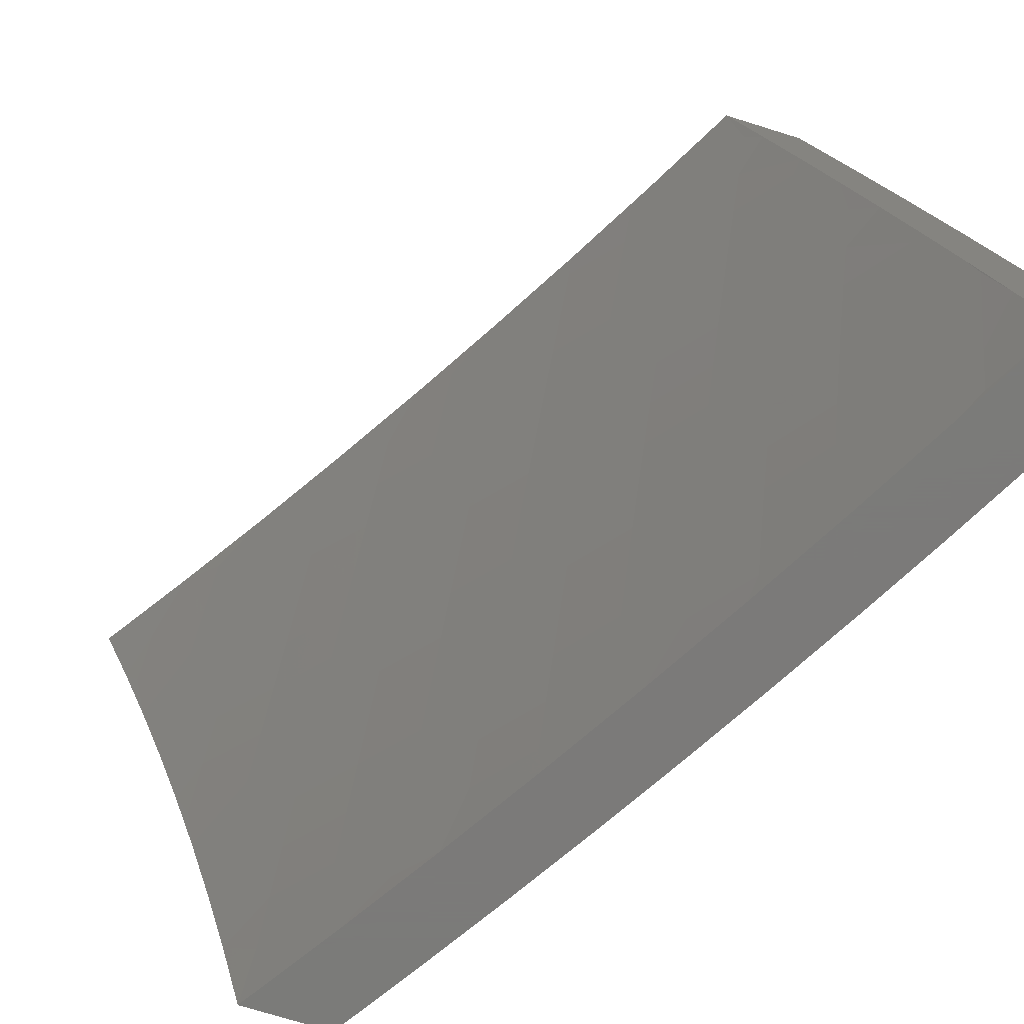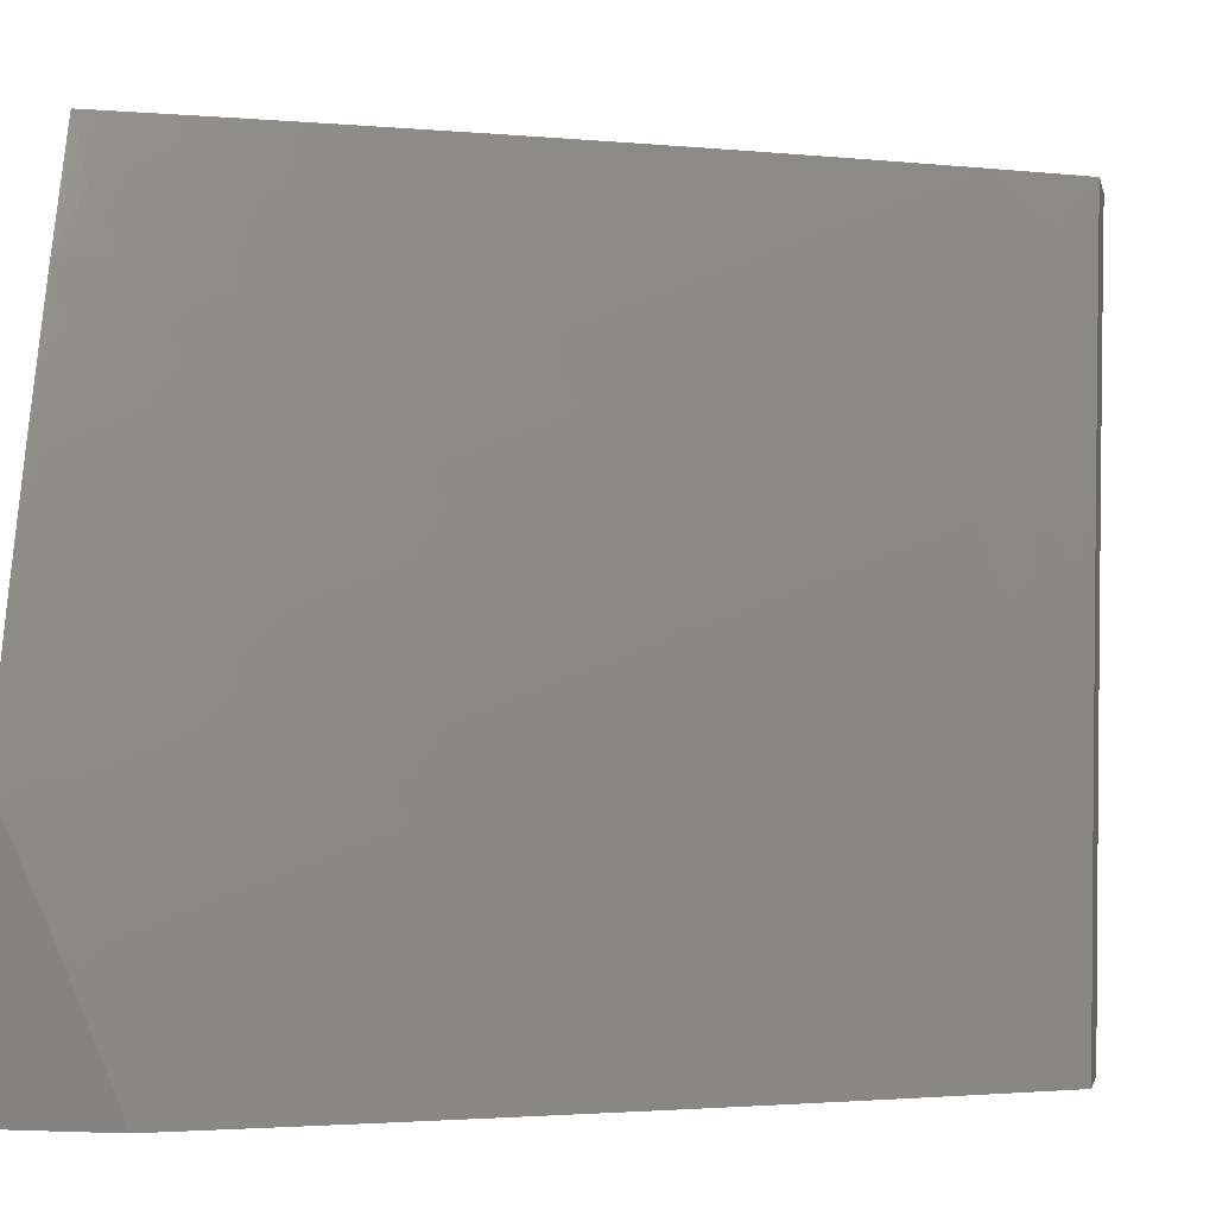
<metadata>
{"format":"stl","ext":"stl","renderer":"f3d","projection":"perspective","resolution":1024,"background":"white","views":[{"elev":-73.9,"azim":72.7,"up":"+Y"},{"elev":-1.9,"azim":-168.4,"up":"+Y"}]}
</metadata>
<code>
# stl→obj: 364 verts, 724 faces
v -5.879 2 -9.45
v -5.888 2.051 -9.431
v -6 2 -9.368
v -5.966 2.078 -9.372
v -6 2.127 -9.337
v -5.937 2.157 -9.372
v -6 2.253 -9.304
v -5.982 2.265 -9.313
v -5.95 2.345 -9.313
v -5.906 2.236 -9.372
v -5.874 2.315 -9.372
v -5.829 2.207 -9.431
v -5.797 2.285 -9.431
v -5.751 2.178 -9.489
v -5.72 2.255 -9.489
v -5.674 2.148 -9.546
v -5.643 2.224 -9.546
v -5.595 2.119 -9.603
v -5.565 2.193 -9.603
v -5.517 2.089 -9.658
v -5.487 2.163 -9.658
v -5.438 2.059 -9.713
v -5.408 2.132 -9.713
v -5.358 2.029 -9.767
v -5.329 2.1 -9.767
v -5.25 2.069 -9.82
v -5.299 2.172 -9.767
v -5.221 2.14 -9.82
v -5.268 2.243 -9.767
v -5.19 2.21 -9.82
v -5.236 2.314 -9.767
v -5.158 2.28 -9.82
v -5.203 2.385 -9.767
v -5.125 2.349 -9.82
v -5.168 2.455 -9.767
v -5.091 2.419 -9.82
v -5.133 2.525 -9.767
v -5.056 2.488 -9.82
v -5.096 2.595 -9.767
v -5.02 2.557 -9.82
v -5 2.629 -9.81
v -5 2.504 -9.846
v -5.014 2.382 -9.872
v -5.048 2.314 -9.872
v -5.08 2.245 -9.872
v -5.111 2.176 -9.872
v -5.141 2.107 -9.872
v -5.171 2.038 -9.872
v -5.256 2 -9.832
v -5.383 2 -9.759
v -5.508 2 -9.684
v -5.545 2.015 -9.658
v -5.625 2.044 -9.603
v -5.703 2.072 -9.546
v -5.781 2.101 -9.489
v -5.859 2.129 -9.431
v -5.81 2.023 -9.489
v -5.756 2 -9.53
v -5.633 2 -9.608
v -5.129 2 -9.904
v -5.091 2.006 -9.923
v -5.062 2.075 -9.923
v -5.032 2.143 -9.923
v -5.001 2.21 -9.923
v -5 2.253 -9.913
v -5 2.127 -9.944
v -5 2 -9.973
v -5 2.379 -9.88
v -5.059 2.665 -9.767
v -5 2.753 -9.772
v -5.02 2.734 -9.767
v -5.094 2.774 -9.713
v -5.133 2.704 -9.713
v -5.208 2.743 -9.658
v -5.172 2.634 -9.713
v -5.247 2.672 -9.658
v -5.209 2.563 -9.713
v -5.284 2.6 -9.658
v -5.245 2.492 -9.713
v -5.321 2.528 -9.658
v -5.28 2.42 -9.713
v -5.356 2.455 -9.658
v -5.314 2.348 -9.713
v -5.391 2.383 -9.658
v -5.346 2.276 -9.713
v -5.424 2.309 -9.658
v -5.378 2.204 -9.713
v -5.456 2.236 -9.658
v -5.054 2.844 -9.713
v -5 2.877 -9.732
v -5.012 2.913 -9.713
v -5 3 -9.69
v -5.085 2.955 -9.658
v -5.129 3 -9.618
v -5.158 2.998 -9.603
v -5.256 3 -9.545
v -5.2 2.926 -9.603
v -5.273 2.967 -9.546
v -5.315 2.895 -9.546
v -5.388 2.934 -9.489
v -5.43 2.86 -9.489
v -5.503 2.899 -9.431
v -5.47 2.786 -9.489
v -5.544 2.823 -9.431
v -5.509 2.711 -9.489
v -5.583 2.747 -9.431
v -5.547 2.635 -9.489
v -5.622 2.671 -9.431
v -5.584 2.56 -9.489
v -5.659 2.594 -9.431
v -5.62 2.484 -9.489
v -5.696 2.517 -9.431
v -5.655 2.408 -9.489
v -5.731 2.44 -9.431
v -5.688 2.331 -9.489
v -5.765 2.363 -9.431
v -5.383 3 -9.469
v -5.461 2.974 -9.431
v -5.509 3 -9.392
v -5.575 2.937 -9.372
v -5.617 2.86 -9.372
v -5.657 2.783 -9.372
v -5.696 2.706 -9.372
v -5.734 2.629 -9.372
v -5.771 2.551 -9.372
v -5.806 2.472 -9.372
v -5.841 2.394 -9.372
v -5.633 3 -9.313
v -5.648 2.975 -9.313
v -5.69 2.898 -9.313
v -5.731 2.82 -9.313
v -5.77 2.741 -9.313
v -5.809 2.663 -9.313
v -5.846 2.584 -9.313
v -5.882 2.504 -9.313
v -5.917 2.425 -9.313
v -5.757 3 -9.233
v -5.762 2.934 -9.252
v -5.834 2.971 -9.191
v -5.879 3 -9.15
v -5.876 2.891 -9.191
v -5.948 2.927 -9.129
v -5.917 2.811 -9.191
v -5.989 2.845 -9.129
v -6 2.754 -9.153
v -6 2.877 -9.11
v -6 3 -9.066
v -6 2.629 -9.193
v -5.994 2.649 -9.191
v -5.956 2.73 -9.191
v -5.883 2.697 -9.252
v -5.844 2.776 -9.252
v -6 2.505 -9.232
v -5.957 2.536 -9.252
v -5.92 2.617 -9.252
v -5.992 2.456 -9.252
v -6 2.379 -9.269
v -5.534 2.268 -9.603
v -5.501 2.342 -9.603
v -5.468 2.416 -9.603
v -5.433 2.49 -9.603
v -5.397 2.564 -9.603
v -5.36 2.637 -9.603
v -5.322 2.71 -9.603
v -5.282 2.783 -9.603
v -5.168 2.815 -9.658
v -5.611 2.3 -9.546
v -5.578 2.375 -9.546
v -5.544 2.45 -9.546
v -5.509 2.525 -9.546
v -5.472 2.6 -9.546
v -5.435 2.674 -9.546
v -5.396 2.748 -9.546
v -5.356 2.821 -9.546
v -5.242 2.855 -9.603
v -5.127 2.885 -9.658
v -5.804 2.855 -9.252
v -5.038 2.243 -10
v -5.082 2.33 -9.954
v -5 2.322 -10
v -5.049 2.399 -9.954
v -5.014 2.467 -9.954
v -5.118 2.432 -9.907
v -5.083 2.501 -9.907
v -5.188 2.465 -9.86
v -5.152 2.535 -9.86
v -5.257 2.497 -9.811
v -5.221 2.569 -9.811
v -5.325 2.53 -9.762
v -5.289 2.602 -9.762
v -5.394 2.563 -9.713
v -5.357 2.636 -9.713
v -5.462 2.595 -9.663
v -5.425 2.669 -9.663
v -5.53 2.627 -9.612
v -5.492 2.702 -9.612
v -5.598 2.659 -9.56
v -5.559 2.735 -9.56
v -5.665 2.691 -9.508
v -5.626 2.768 -9.508
v -5.732 2.723 -9.455
v -5.692 2.801 -9.455
v -5.798 2.755 -9.402
v -5.759 2.833 -9.402
v -5.865 2.786 -9.347
v -5.824 2.866 -9.347
v -5.931 2.817 -9.292
v -5.89 2.898 -9.292
v -5.996 2.849 -9.237
v -5.955 2.93 -9.237
v -6 2.877 -9.224
v -6 3 -9.181
v -5.115 2.261 -9.954
v -5.075 2.162 -10
v -5.146 2.191 -9.954
v -5.177 2.122 -9.954
v -5.248 2.151 -9.907
v -5.278 2.08 -9.907
v -5.349 2.108 -9.86
v -5.378 2.036 -9.86
v -5.45 2.064 -9.811
v -5.47 2 -9.814
v -5.521 2.09 -9.762
v -5.55 2.016 -9.762
v -5.621 2.042 -9.713
v -5.578 2 -9.749
v -5.685 2 -9.684
v -5.11 2.082 -10
v -5.206 2.052 -9.954
v -5.253 2 -9.939
v -5.307 2.009 -9.907
v -5.362 2 -9.877
v -5.144 2 -10
v -5.692 2.068 -9.663
v -5.79 2 -9.617
v -5.763 2.094 -9.612
v -5.792 2.017 -9.612
v -5.863 2.042 -9.56
v -5.896 2 -9.548
v -5.933 2.066 -9.508
v -6 2 -9.479
v -6 2.127 -9.448
v -6 2.253 -9.416
v -5.973 2.17 -9.455
v -5.904 2.145 -9.508
v -5.834 2.12 -9.56
v -6 2.379 -9.381
v -5.979 2.357 -9.402
v -5.943 2.25 -9.455
v -5.873 2.224 -9.508
v -5.803 2.197 -9.56
v -5.733 2.171 -9.612
v -5.663 2.144 -9.663
v -5.592 2.117 -9.713
v -5.945 2.437 -9.402
v -6 2.504 -9.345
v -5.91 2.517 -9.402
v -5.978 2.545 -9.347
v -5.874 2.596 -9.402
v -5.941 2.626 -9.347
v -5.837 2.676 -9.402
v -5.904 2.706 -9.347
v -6 2.629 -9.306
v -5.97 2.737 -9.292
v -6 2.753 -9.266
v -5.879 3 -9.264
v -5.848 2.978 -9.292
v -5.756 3 -9.345
v -5.783 2.945 -9.347
v -5.718 2.912 -9.402
v -5.675 2.99 -9.402
v -5.633 3 -9.425
v -5.61 2.955 -9.455
v -5.508 3 -9.503
v -5.545 2.921 -9.508
v -5.502 2.997 -9.508
v -5.437 2.961 -9.56
v -5.383 3 -9.579
v -5.371 2.925 -9.612
v -5.329 2.999 -9.612
v -5.263 2.962 -9.663
v -5.256 3 -9.654
v -5.155 2.996 -9.713
v -5.129 3 -9.726
v -5.089 2.958 -9.762
v -5 3 -9.797
v -5.024 2.92 -9.811
v -5 2.832 -9.853
v -5.065 2.85 -9.811
v -5.039 2.744 -9.86
v -5.106 2.781 -9.811
v -5.145 2.71 -9.811
v -5.212 2.746 -9.762
v -5.251 2.674 -9.762
v -5.319 2.709 -9.713
v -5 2.663 -9.905
v -5.078 2.675 -9.86
v -5.183 2.64 -9.811
v -5.01 2.639 -9.907
v -5 2.493 -9.954
v -5.047 2.57 -9.907
v -5.152 2.362 -9.907
v -5.185 2.292 -9.907
v -5.217 2.221 -9.907
v -5.222 2.394 -9.86
v -5.256 2.323 -9.86
v -5.288 2.252 -9.86
v -5.319 2.18 -9.86
v -5.292 2.426 -9.811
v -5.325 2.354 -9.811
v -5.358 2.282 -9.811
v -5.39 2.209 -9.811
v -5.421 2.136 -9.811
v -5.361 2.457 -9.762
v -5.395 2.385 -9.762
v -5.428 2.311 -9.762
v -5.46 2.238 -9.762
v -5.491 2.164 -9.762
v -5.43 2.489 -9.713
v -5.465 2.415 -9.713
v -5.498 2.341 -9.713
v -5.531 2.267 -9.713
v -5.562 2.192 -9.713
v -5.498 2.52 -9.663
v -5.534 2.446 -9.663
v -5.568 2.371 -9.663
v -5.601 2.295 -9.663
v -5.632 2.22 -9.663
v -5.567 2.552 -9.612
v -5.602 2.476 -9.612
v -5.637 2.4 -9.612
v -5.67 2.324 -9.612
v -5.702 2.247 -9.612
v -5.635 2.583 -9.56
v -5.671 2.506 -9.56
v -5.706 2.429 -9.56
v -5.739 2.352 -9.56
v -5.772 2.275 -9.56
v -5.702 2.614 -9.508
v -5.739 2.536 -9.508
v -5.774 2.459 -9.508
v -5.808 2.381 -9.508
v -5.841 2.302 -9.508
v -5.77 2.645 -9.455
v -5.807 2.566 -9.455
v -5.843 2.488 -9.455
v -5.877 2.409 -9.455
v -5.91 2.329 -9.455
v -5.652 2.878 -9.455
v -5.586 2.845 -9.508
v -5.519 2.811 -9.56
v -5.479 2.886 -9.56
v -5.453 2.777 -9.612
v -5.413 2.851 -9.612
v -5.386 2.743 -9.663
v -5.346 2.816 -9.663
v -5.305 2.889 -9.663
v -5.115 2.605 -9.86
v -5.279 2.781 -9.713
v -5.172 2.817 -9.762
v -5.239 2.853 -9.713
v -5.197 2.925 -9.713
v -5.132 2.888 -9.762
v -5 2 -10
f 1 2 3
f 3 2 4
f 3 4 5
f 5 4 6
f 5 6 7
f 7 6 8
f 7 8 9
f 9 8 10
f 9 10 11
f 11 10 12
f 11 12 13
f 13 12 14
f 13 14 15
f 15 14 16
f 15 16 17
f 17 16 18
f 17 18 19
f 19 18 20
f 19 20 21
f 21 20 22
f 21 22 23
f 23 22 24
f 23 24 25
f 25 24 26
f 25 26 27
f 27 26 28
f 27 28 29
f 29 28 30
f 29 30 31
f 31 30 32
f 31 32 33
f 33 32 34
f 33 34 35
f 35 34 36
f 35 36 37
f 37 36 38
f 37 38 39
f 39 38 40
f 39 40 41
f 41 40 42
f 42 40 38
f 42 38 43
f 43 38 36
f 43 36 44
f 44 36 34
f 44 34 45
f 45 34 32
f 45 32 46
f 46 32 30
f 46 30 47
f 47 30 28
f 47 28 48
f 48 28 26
f 48 26 49
f 49 26 24
f 49 24 50
f 50 24 22
f 50 22 51
f 51 22 20
f 51 20 52
f 52 20 18
f 52 18 53
f 53 18 16
f 53 16 54
f 54 16 14
f 54 14 55
f 55 14 12
f 55 12 56
f 56 12 10
f 56 10 6
f 6 10 8
f 2 1 57
f 57 1 58
f 57 58 55
f 55 58 54
f 58 59 54
f 54 59 53
f 53 59 52
f 52 59 51
f 49 60 48
f 48 60 61
f 48 61 47
f 47 61 62
f 47 62 46
f 46 62 63
f 46 63 45
f 45 63 64
f 45 64 65
f 65 64 66
f 66 64 63
f 66 63 62
f 60 67 61
f 61 67 62
f 67 66 62
f 45 65 44
f 44 65 68
f 44 68 43
f 43 68 42
f 39 41 69
f 69 41 70
f 69 70 71
f 71 70 72
f 71 72 73
f 73 72 74
f 73 74 75
f 75 74 76
f 75 76 77
f 77 76 78
f 77 78 79
f 79 78 80
f 79 80 81
f 81 80 82
f 81 82 83
f 83 82 84
f 83 84 85
f 85 84 86
f 85 86 87
f 87 86 88
f 87 88 23
f 23 88 21
f 72 70 89
f 89 70 90
f 89 90 91
f 91 90 92
f 91 92 93
f 93 92 94
f 93 94 95
f 95 94 96
f 95 96 97
f 97 96 98
f 97 98 99
f 99 98 100
f 99 100 101
f 101 100 102
f 101 102 103
f 103 102 104
f 103 104 105
f 105 104 106
f 105 106 107
f 107 106 108
f 107 108 109
f 109 108 110
f 109 110 111
f 111 110 112
f 111 112 113
f 113 112 114
f 113 114 115
f 115 114 116
f 115 116 15
f 15 116 13
f 96 117 98
f 98 117 100
f 100 117 118
f 118 117 119
f 118 119 102
f 102 119 120
f 102 120 104
f 104 120 121
f 104 121 106
f 106 121 122
f 106 122 108
f 108 122 123
f 108 123 110
f 110 123 124
f 110 124 112
f 112 124 125
f 112 125 114
f 114 125 126
f 114 126 116
f 116 126 127
f 116 127 13
f 13 127 11
f 119 128 120
f 120 128 129
f 120 129 121
f 121 129 130
f 121 130 122
f 122 130 131
f 122 131 123
f 123 131 132
f 123 132 124
f 124 132 133
f 124 133 125
f 125 133 134
f 125 134 126
f 126 134 135
f 126 135 127
f 127 135 136
f 127 136 11
f 11 136 9
f 128 137 129
f 129 137 138
f 129 138 130
f 130 138 131
f 138 137 139
f 139 137 140
f 139 140 141
f 141 140 142
f 141 142 143
f 143 142 144
f 143 144 145
f 145 144 146
f 146 144 142
f 146 142 147
f 147 142 140
f 148 149 145
f 145 149 150
f 145 150 143
f 143 150 151
f 143 151 152
f 152 151 133
f 152 133 132
f 153 154 148
f 148 154 155
f 148 155 149
f 149 155 150
f 154 153 156
f 156 153 157
f 156 157 136
f 136 157 9
f 157 7 9
f 6 4 2
f 55 56 57
f 57 56 2
f 56 6 2
f 87 23 25
f 87 25 27
f 19 21 158
f 158 21 88
f 158 88 159
f 159 88 86
f 159 86 160
f 160 86 84
f 160 84 161
f 161 84 82
f 161 82 162
f 162 82 80
f 162 80 163
f 163 80 78
f 163 78 164
f 164 78 76
f 164 76 165
f 165 76 74
f 165 74 166
f 166 74 72
f 166 72 89
f 115 15 17
f 17 19 167
f 167 19 158
f 167 158 168
f 168 158 159
f 168 159 169
f 169 159 160
f 169 160 170
f 170 160 161
f 170 161 171
f 171 161 162
f 171 162 172
f 172 162 163
f 172 163 173
f 173 163 164
f 173 164 174
f 174 164 165
f 174 165 175
f 175 165 166
f 175 166 176
f 176 166 89
f 176 89 93
f 93 89 91
f 85 87 27
f 85 27 29
f 113 115 167
f 167 115 17
f 113 167 168
f 154 156 136
f 154 136 135
f 83 85 29
f 83 29 31
f 111 113 168
f 111 168 169
f 155 154 135
f 155 135 134
f 151 150 155
f 133 151 134
f 134 151 155
f 111 169 109
f 109 169 170
f 109 170 107
f 107 170 171
f 107 171 105
f 105 171 172
f 105 172 103
f 103 172 173
f 103 173 101
f 101 173 174
f 101 174 99
f 99 174 175
f 99 175 97
f 97 175 176
f 97 176 95
f 95 176 93
f 83 31 81
f 81 31 33
f 81 33 79
f 79 33 35
f 79 35 77
f 77 35 37
f 77 37 75
f 75 37 39
f 75 39 73
f 73 39 69
f 73 69 71
f 143 152 141
f 141 152 177
f 141 177 139
f 139 177 138
f 152 132 177
f 177 132 131
f 177 131 138
f 118 102 100
f 178 179 180
f 180 179 181
f 180 181 182
f 182 181 183
f 182 183 184
f 184 183 185
f 184 185 186
f 186 185 187
f 186 187 188
f 188 187 189
f 188 189 190
f 190 189 191
f 190 191 192
f 192 191 193
f 192 193 194
f 194 193 195
f 194 195 196
f 196 195 197
f 196 197 198
f 198 197 199
f 198 199 200
f 200 199 201
f 200 201 202
f 202 201 203
f 202 203 204
f 204 203 205
f 204 205 206
f 206 205 207
f 206 207 208
f 208 207 209
f 208 209 210
f 210 209 211
f 210 211 212
f 179 178 213
f 213 178 214
f 213 214 215
f 215 214 216
f 215 216 217
f 217 216 218
f 217 218 219
f 219 218 220
f 219 220 221
f 221 220 222
f 221 222 223
f 223 222 224
f 223 224 225
f 225 224 226
f 225 226 227
f 214 228 216
f 216 228 229
f 216 229 218
f 218 229 230
f 218 230 231
f 231 230 232
f 231 232 220
f 220 232 222
f 228 233 229
f 229 233 230
f 222 226 224
f 225 227 234
f 234 227 235
f 234 235 236
f 236 235 237
f 236 237 238
f 238 237 235
f 238 235 239
f 238 239 240
f 240 239 241
f 240 241 242
f 243 244 242
f 242 244 245
f 242 245 240
f 240 245 246
f 240 246 238
f 238 246 236
f 247 248 243
f 243 248 249
f 243 249 244
f 244 249 250
f 244 250 245
f 245 250 251
f 245 251 246
f 246 251 252
f 246 252 236
f 236 252 253
f 236 253 234
f 234 253 254
f 234 254 225
f 225 254 223
f 248 247 255
f 255 247 256
f 255 256 257
f 257 256 258
f 257 258 259
f 259 258 260
f 259 260 261
f 261 260 262
f 261 262 203
f 203 262 205
f 256 263 258
f 258 263 260
f 260 263 264
f 264 263 265
f 264 265 207
f 207 265 209
f 265 211 209
f 212 266 210
f 210 266 208
f 208 266 267
f 267 266 268
f 267 268 269
f 269 268 270
f 269 270 206
f 206 270 204
f 270 268 271
f 271 268 272
f 271 272 273
f 273 272 274
f 273 274 275
f 275 274 276
f 275 276 277
f 277 276 278
f 277 278 279
f 279 278 280
f 279 280 281
f 281 280 282
f 281 282 283
f 283 282 284
f 283 284 285
f 285 284 286
f 285 286 287
f 287 286 288
f 287 288 289
f 289 288 290
f 289 290 291
f 291 290 292
f 291 292 293
f 293 292 294
f 293 294 295
f 295 294 192
f 295 192 194
f 274 278 276
f 278 282 280
f 288 296 290
f 290 296 297
f 290 297 292
f 292 297 298
f 292 298 294
f 294 298 190
f 294 190 192
f 297 296 299
f 299 296 300
f 299 300 301
f 301 300 184
f 301 184 186
f 184 300 182
f 182 300 180
f 183 181 302
f 302 181 179
f 302 179 303
f 303 179 213
f 303 213 304
f 304 213 215
f 304 215 217
f 185 183 305
f 305 183 302
f 305 302 306
f 306 302 303
f 306 303 307
f 307 303 304
f 307 304 308
f 308 304 217
f 308 217 219
f 187 185 309
f 309 185 305
f 309 305 310
f 310 305 306
f 310 306 311
f 311 306 307
f 311 307 312
f 312 307 308
f 312 308 313
f 313 308 219
f 313 219 221
f 189 187 314
f 314 187 309
f 314 309 315
f 315 309 310
f 315 310 316
f 316 310 311
f 316 311 317
f 317 311 312
f 317 312 318
f 318 312 313
f 318 313 223
f 223 313 221
f 191 189 319
f 319 189 314
f 319 314 320
f 320 314 315
f 320 315 321
f 321 315 316
f 321 316 322
f 322 316 317
f 322 317 323
f 323 317 318
f 323 318 254
f 254 318 223
f 193 191 324
f 324 191 319
f 324 319 325
f 325 319 320
f 325 320 326
f 326 320 321
f 326 321 327
f 327 321 322
f 327 322 328
f 328 322 323
f 328 323 253
f 253 323 254
f 195 193 329
f 329 193 324
f 329 324 330
f 330 324 325
f 330 325 331
f 331 325 326
f 331 326 332
f 332 326 327
f 332 327 333
f 333 327 328
f 333 328 252
f 252 328 253
f 197 195 334
f 334 195 329
f 334 329 335
f 335 329 330
f 335 330 336
f 336 330 331
f 336 331 337
f 337 331 332
f 337 332 338
f 338 332 333
f 338 333 251
f 251 333 252
f 199 197 339
f 339 197 334
f 339 334 340
f 340 334 335
f 340 335 341
f 341 335 336
f 341 336 342
f 342 336 337
f 342 337 343
f 343 337 338
f 343 338 250
f 250 338 251
f 201 199 344
f 344 199 339
f 344 339 345
f 345 339 340
f 345 340 346
f 346 340 341
f 346 341 347
f 347 341 342
f 347 342 348
f 348 342 343
f 348 343 249
f 249 343 250
f 203 201 261
f 261 201 344
f 261 344 259
f 259 344 345
f 259 345 257
f 257 345 346
f 257 346 255
f 255 346 347
f 255 347 248
f 248 347 348
f 248 348 249
f 207 205 264
f 264 205 262
f 264 262 260
f 231 220 218
f 269 206 208
f 267 269 208
f 202 204 349
f 349 204 270
f 349 270 273
f 273 270 271
f 200 202 350
f 350 202 349
f 350 349 275
f 275 349 273
f 198 200 351
f 351 200 350
f 351 350 352
f 352 350 275
f 352 275 277
f 196 198 353
f 353 198 351
f 353 351 354
f 354 351 352
f 354 352 279
f 279 352 277
f 194 196 355
f 355 196 353
f 355 353 356
f 356 353 354
f 356 354 357
f 357 354 279
f 357 279 281
f 190 298 188
f 188 298 358
f 188 358 186
f 186 358 301
f 194 355 295
f 295 355 359
f 295 359 293
f 293 359 360
f 293 360 291
f 291 360 289
f 359 355 356
f 299 301 358
f 299 358 297
f 297 358 298
f 359 356 361
f 361 356 357
f 361 357 362
f 362 357 281
f 362 281 283
f 359 361 360
f 360 361 363
f 360 363 289
f 289 363 287
f 363 361 362
f 283 285 362
f 362 285 363
f 285 287 363
f 364 67 233
f 233 67 60
f 233 60 230
f 230 60 49
f 230 49 232
f 232 49 50
f 232 50 222
f 222 50 226
f 226 50 51
f 226 51 227
f 227 51 59
f 227 59 235
f 235 59 58
f 235 58 239
f 239 58 1
f 239 1 241
f 241 1 3
f 92 90 286
f 286 90 70
f 286 70 288
f 288 70 41
f 288 41 296
f 296 41 42
f 296 42 68
f 296 68 300
f 300 68 65
f 300 65 180
f 180 65 66
f 180 66 364
f 364 66 67
f 233 228 364
f 364 228 214
f 364 214 178
f 178 180 364
f 241 3 242
f 242 3 5
f 242 5 243
f 243 5 7
f 243 7 247
f 247 7 256
f 256 7 157
f 256 157 263
f 263 157 153
f 263 153 265
f 265 153 148
f 265 148 211
f 211 148 145
f 211 145 212
f 212 145 146
f 212 146 147
f 147 140 212
f 212 140 266
f 266 140 137
f 266 137 268
f 268 137 128
f 268 128 272
f 272 128 119
f 272 119 274
f 274 119 117
f 274 117 278
f 278 117 96
f 278 96 282
f 282 96 94
f 282 94 284
f 284 94 92
f 284 92 286

</code>
